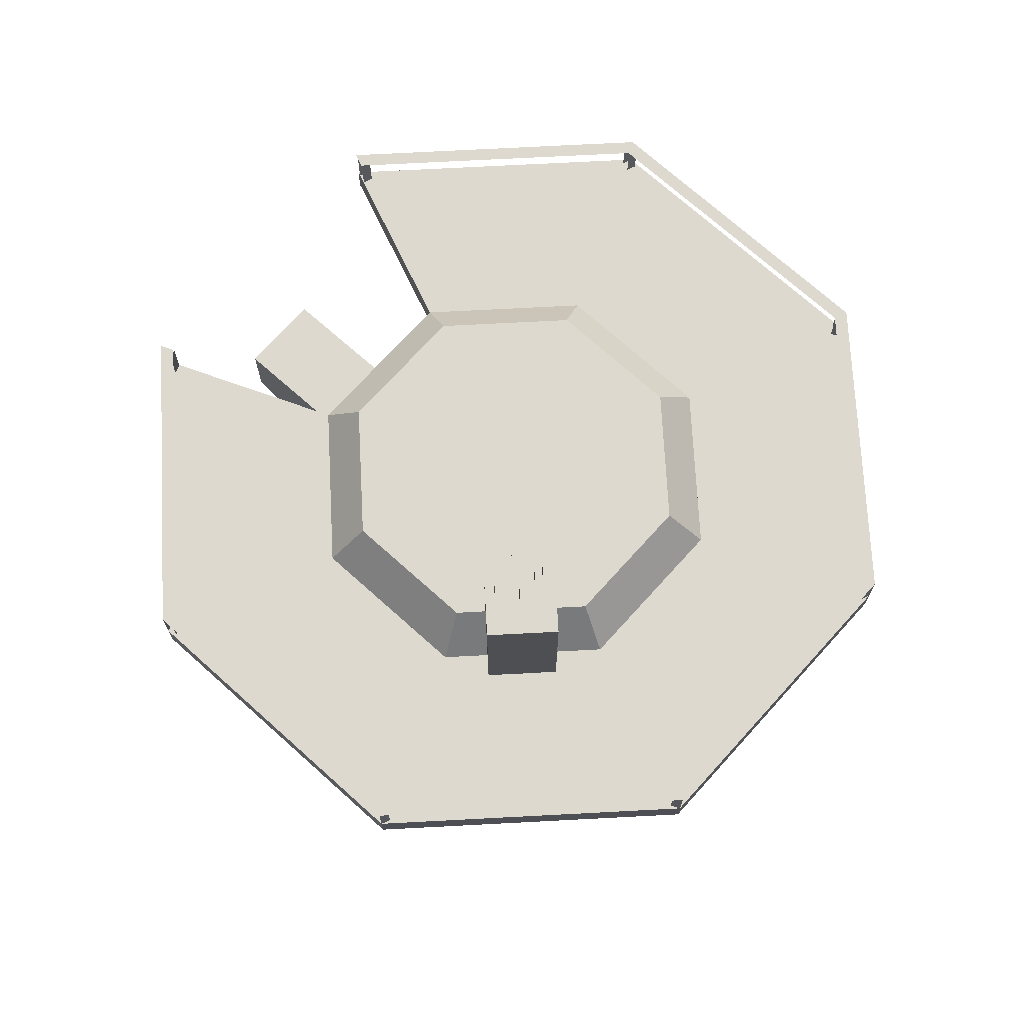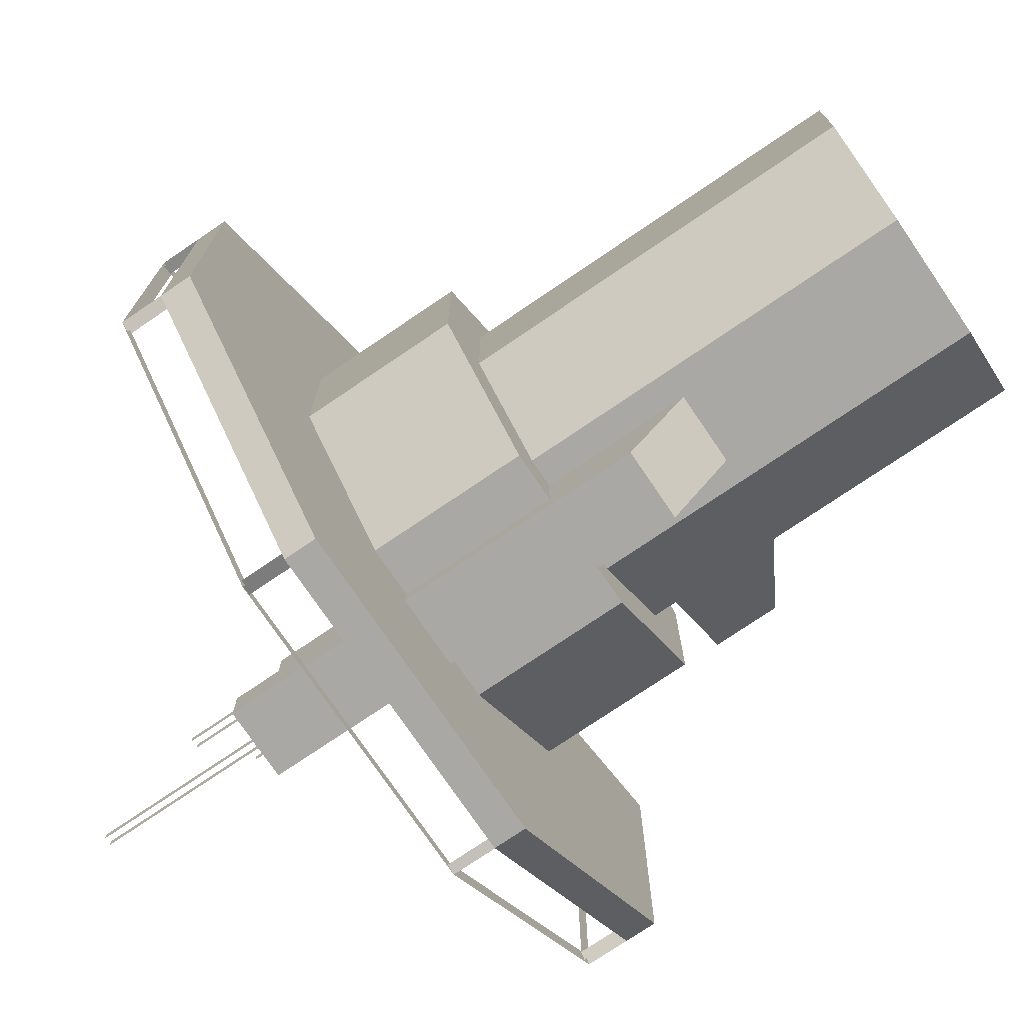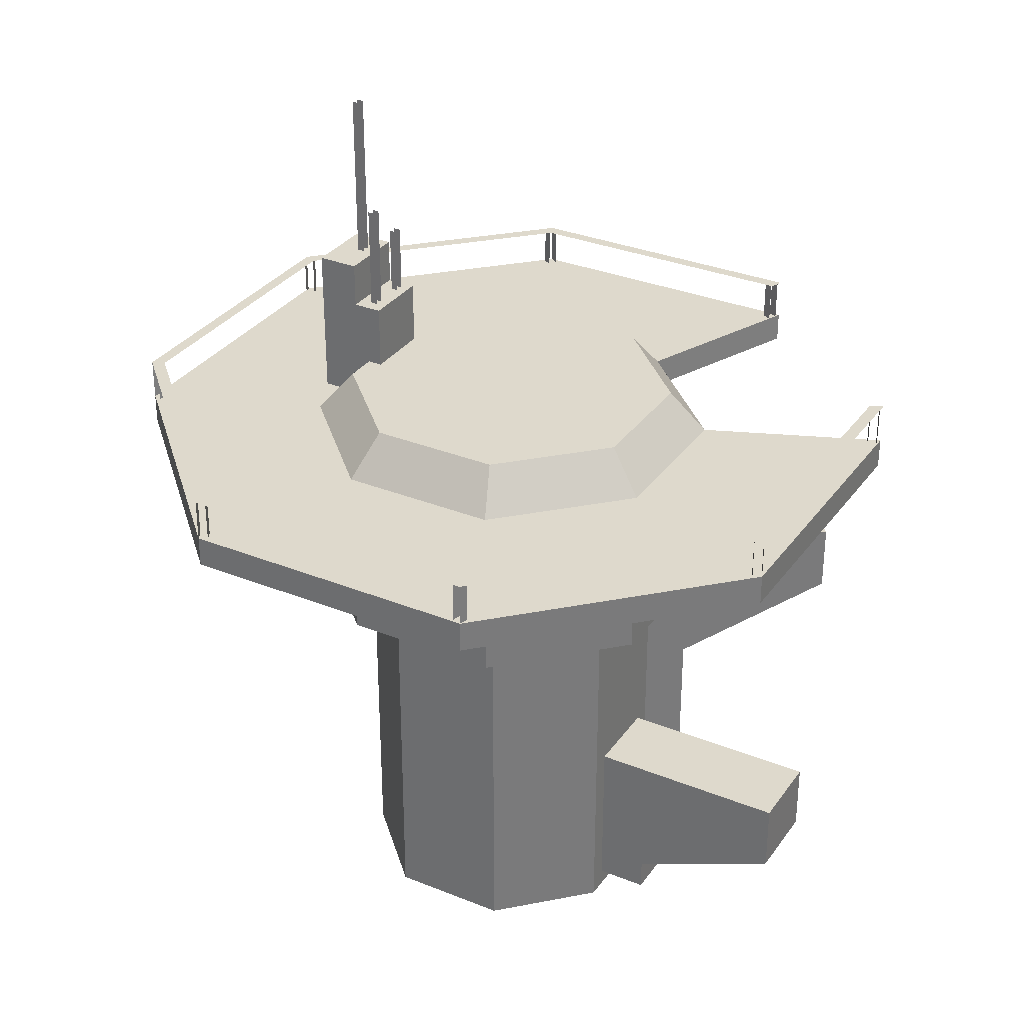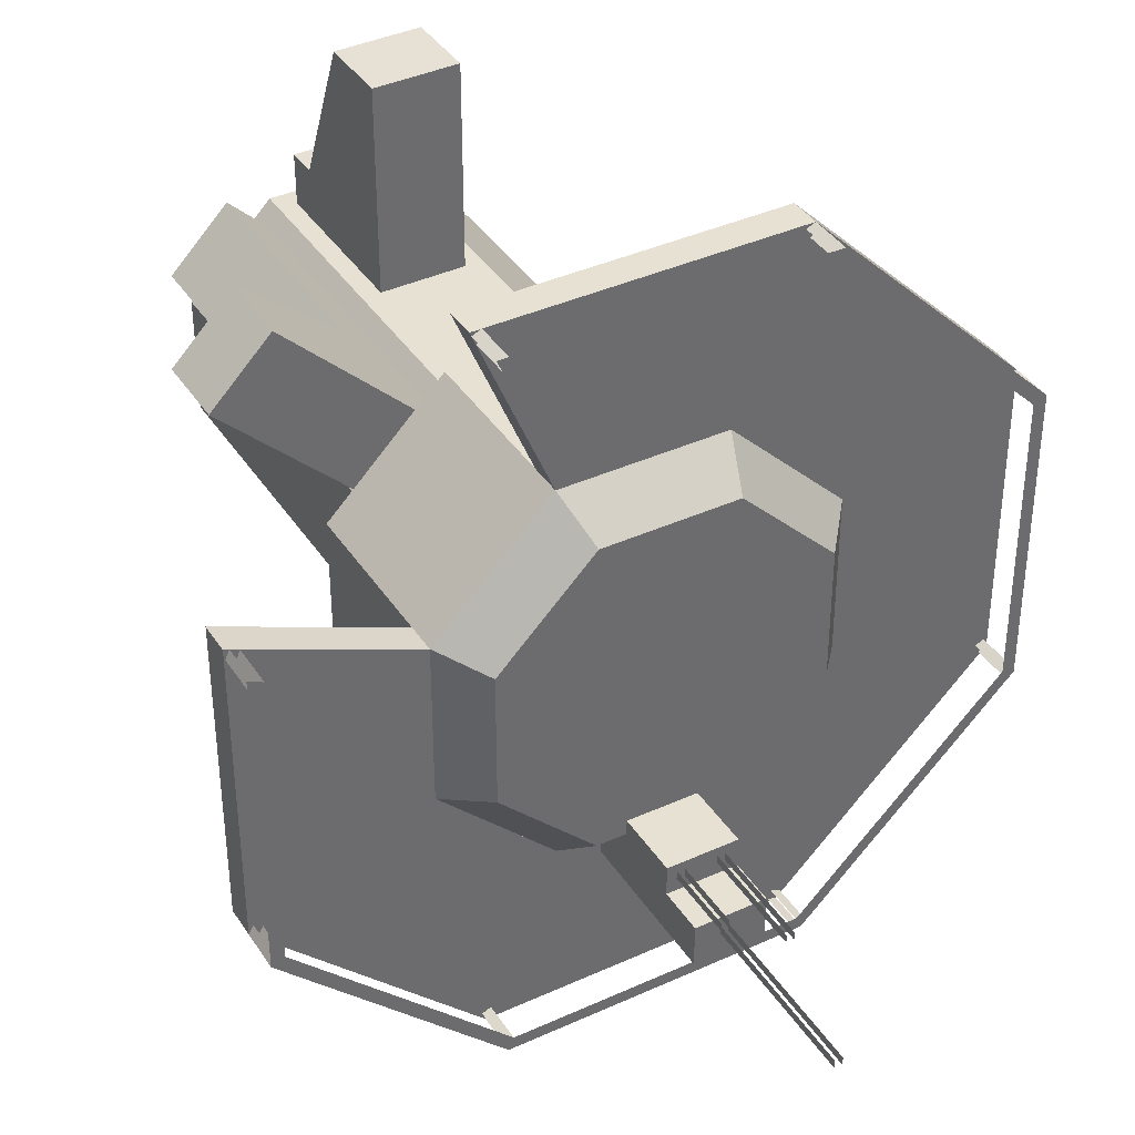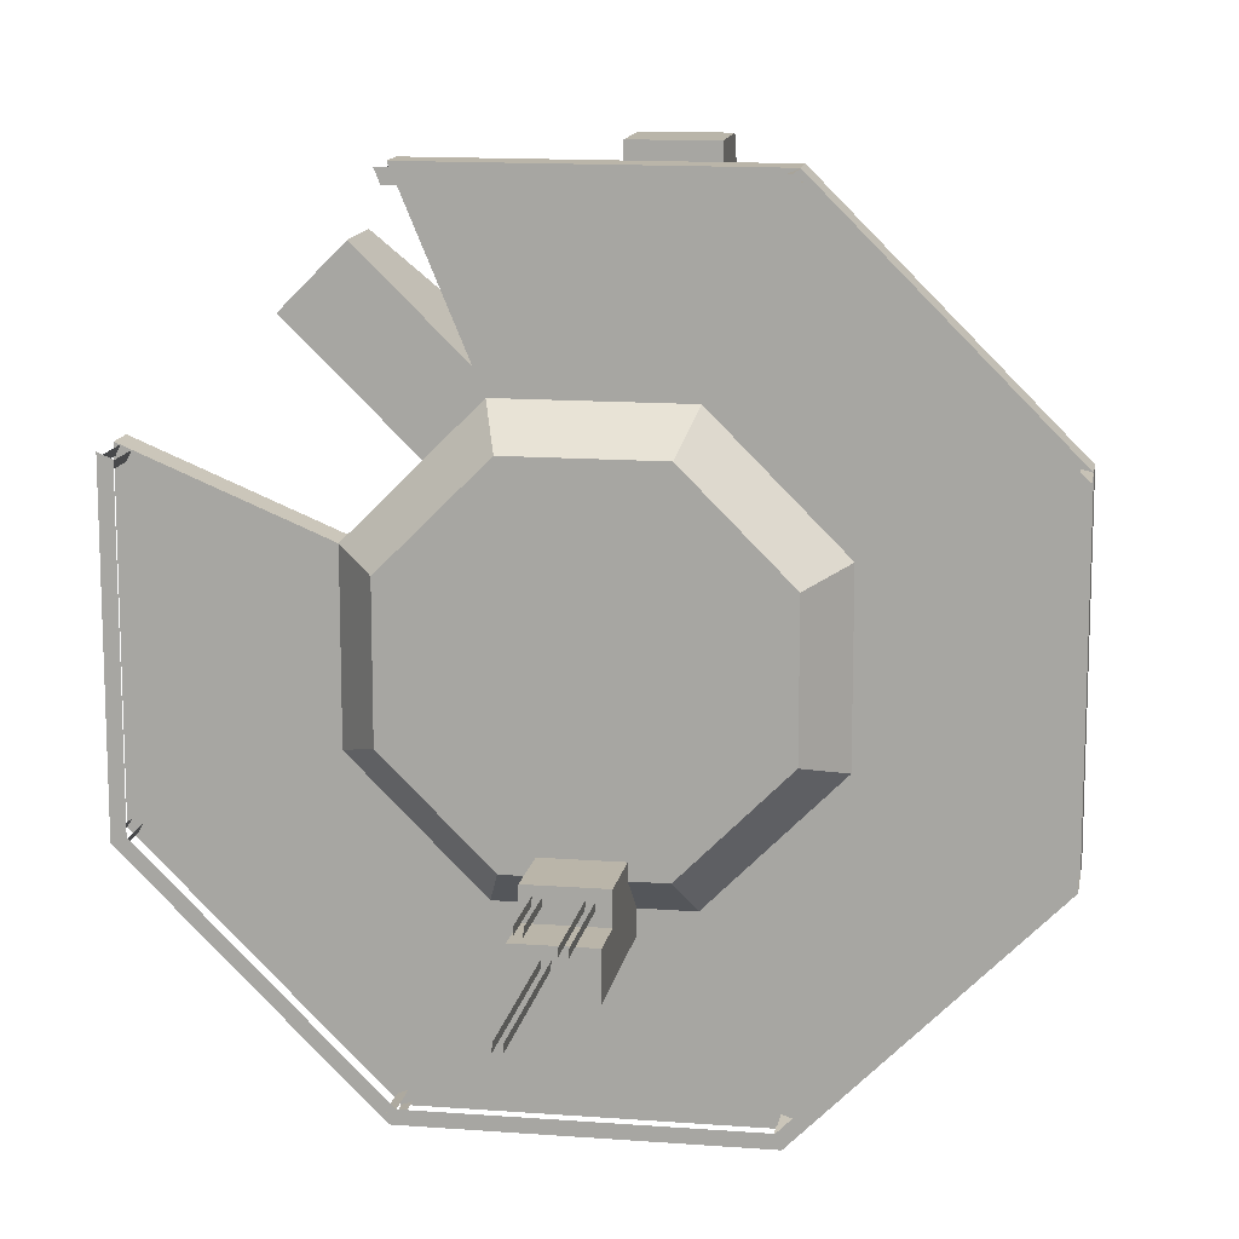
<metadata>
{"format":"obj","ext":"obj","renderer":"f3d","projection":"perspective","resolution":1024,"background":"white","views":[{"elev":71.5,"azim":177.0,"up":"+Y"},{"elev":-75.1,"azim":-55.8,"up":"+Z"},{"elev":31.9,"azim":-60.4,"up":"+Y"},{"elev":38.9,"azim":150.3,"up":"+Z"},{"elev":13.5,"azim":-170.3,"up":"+Z"}]}
</metadata>
<code>
g royale_martian_tower_mesh_lod01
v -3.393 13.26 -7.636
v -3.607 13.26 -7.714
v -3.607 14.24 -7.714
v -3.393 14.24 -7.636
v -3.317 14.24 -7.844
v -3.531 14.24 -7.922
v -3.531 13.26 -7.922
v -3.317 13.26 -7.844
v 0.9744 4.393 8.816
v -0.9848 4.393 8.826
v -0.9803 4.393 4.054
v 0.9789 4.393 4.044
v 4.554 8.961 -1.248
v 4.554 13.26 -1.248
v 1.887 13.26 -3.914
v 1.887 8.961 -3.914
v -1.884 8.961 5.19
v -1.884 13.26 5.19
v 1.887 13.26 5.19
v 1.887 8.961 5.19
v 8.607 12.54 -2.894
v 4.554 12.54 -1.248
v 4.554 12.54 2.524
v 8.607 12.54 4.216
v -3.531 12.54 -7.922
v -1.884 12.54 -3.914
v 1.887 12.54 -3.914
v 3.579 12.54 -7.922
v -3.531 12.54 9.244
v -1.884 12.54 5.19
v -4.551 12.54 2.524
v -8.559 12.54 4.216
v -3.531 13.26 9.244
v -1.884 13.26 5.19
v 1.887 13.26 5.19
v 3.579 13.26 9.244
v -8.559 13.26 4.216
v -4.551 13.26 2.524
v -8.559 13.26 -2.895
v -4.551 13.26 -1.248
v -3.531 13.26 -7.922
v -1.884 13.26 -3.914
v 3.579 13.26 -7.922
v 1.887 13.26 -3.914
v 8.607 13.26 -2.894
v 4.554 13.26 -1.248
v 8.607 13.26 4.216
v 4.554 13.26 2.524
v 3.579 12.54 9.244
v 1.887 12.54 5.19
v -1.884 12.54 5.19
v -3.531 12.54 9.244
v -8.559 12.54 -2.895
v -4.551 12.54 -1.248
v -1.884 12.54 -3.914
v -3.531 12.54 -7.922
v -8.559 12.54 4.216
v -4.551 12.54 2.524
v -4.551 12.54 -1.248
v -8.559 12.54 -2.895
v 3.579 12.54 -7.922
v 1.887 12.54 -3.914
v 4.554 12.54 -1.248
v 8.607 12.54 -2.894
v -4.551 13.26 -1.248
v -4.551 13.26 2.524
v -4.551 8.961 2.524
v -4.551 8.961 -1.248
v 1.887 8.961 -3.914
v 1.887 13.26 -3.914
v -1.884 13.26 -3.914
v -1.884 8.961 -3.914
v -4.551 8.961 2.524
v -4.551 13.26 2.524
v -1.884 13.26 5.19
v -1.884 8.961 5.19
v -1.884 13.26 -3.914
v -4.551 13.26 -1.248
v -4.551 8.961 -1.248
v -1.884 8.961 -3.914
v 4.554 13.26 2.524
v 4.554 8.961 2.524
v 1.887 8.961 5.19
v 1.887 13.26 5.19
v 0.09307 16.87 -3.878
v 0.09307 20.87 -3.878
v 0.08389 20.87 -3.699
v 0.08389 16.87 -3.699
v 0.2628 16.87 -3.69
v 0.2628 20.87 -3.69
v 0.272 20.87 -3.869
v 0.272 16.87 -3.869
v 0.4535 15.8 -3.134
v 0.4535 17.42 -3.134
v 0.4443 17.42 -2.955
v 0.4443 15.8 -2.955
v 4.554 8.961 2.524
v 4.554 13.26 2.524
v 4.554 13.26 -1.248
v 4.554 8.961 -1.248
v -0.3038 15.8 -2.969
v -0.3038 18.3 -2.969
v -0.2946 18.3 -3.148
v -0.2946 15.8 -3.148
v -0.4736 15.8 -3.157
v -0.4736 18.3 -3.157
v -0.4828 18.3 -2.978
v -0.4828 15.8 -2.978
v 0.6232 15.8 -2.945
v 0.6232 17.42 -2.945
v 0.6324 17.42 -3.124
v 0.6324 15.8 -3.124
v -1.409 1.396e-06 -2.752
v -1.406 8.961 -2.752
v -3.396 8.961 -0.7614
v -3.402 4.124e-06 -0.7665
v 3.401 3.36e-06 2.051
v 3.399 8.961 2.053
v 3.399 8.961 -0.7614
v 3.401 4.622e-07 -0.7665
v 1.409 2.974e-07 4.044
v 1.409 8.961 4.044
v 3.399 8.961 2.053
v 3.401 3.36e-06 2.051
v -1.409 1.205e-06 4.044
v -1.406 8.961 4.044
v 1.409 8.961 4.044
v 1.409 2.974e-07 4.044
v 3.401 4.622e-07 -0.7665
v 3.399 8.961 -0.7614
v 1.409 8.961 -2.752
v 1.409 7.858e-07 -2.752
v -3.402 3.36e-06 2.051
v -3.396 8.961 2.053
v -1.406 8.961 4.044
v -1.409 1.205e-06 4.044
v -3.402 4.124e-06 -0.7665
v -3.396 8.961 -0.7614
v -3.396 8.961 2.053
v -3.402 3.36e-06 2.051
v 1.409 7.858e-07 -2.752
v 1.411 8.961 -2.75
v -1.406 8.961 -2.752
v -1.409 1.396e-06 -2.752
v 6.774 8.961 5.929
v 5.39 8.961 7.327
v 1.728 8.961 3.721
v 3.112 8.961 2.322
v 3.657 13.26 -7.708
v 3.449 13.26 -7.633
v 3.449 14.24 -7.633
v 3.657 14.24 -7.708
v 3.579 13.26 -7.922
v 3.579 14.24 -7.922
v 3.371 14.24 -7.847
v 3.371 13.26 -7.847
v 8.282 13.26 4.078
v 8.378 13.26 3.871
v 8.378 14.24 3.871
v 8.282 14.24 4.078
v 8.483 14.24 4.171
v 8.579 14.24 3.965
v 8.579 13.26 3.965
v 8.483 13.26 4.171
v 8.302 13.26 -2.808
v 8.415 13.26 -3.005
v 8.415 14.24 -3.005
v 8.302 14.24 -2.808
v 8.493 14.24 -2.697
v 8.607 14.24 -2.894
v 8.607 13.26 -2.894
v 8.493 13.26 -2.697
v -8.259 13.26 -2.79
v -8.466 13.26 -2.694
v -8.466 14.24 -2.694
v -8.259 14.24 -2.79
v -8.353 14.24 -2.991
v -8.559 14.24 -2.895
v -8.559 13.26 -2.895
v -8.353 13.26 -2.991
v -8.339 13.26 4.275
v -8.559 13.26 4.216
v -8.559 14.24 4.216
v -8.339 14.24 4.275
v -8.282 14.24 4.061
v -8.502 14.24 4.002
v -8.502 13.26 4.002
v -8.282 13.26 4.061
v -3.325 13.26 9.148
v -3.531 13.26 9.244
v -3.531 14.24 9.244
v -3.325 14.24 9.148
v -3.418 14.24 8.947
v -3.625 14.24 9.043
v -3.625 13.26 9.043
v -3.418 13.26 8.947
v 3.539 13.26 9.15
v 3.332 13.26 9.246
v 3.332 14.24 9.246
v 3.539 14.24 9.15
v 3.445 14.24 8.95
v 3.239 14.24 9.046
v 3.239 13.26 9.046
v 3.445 13.26 8.95
v -0.7758 15.8 -2.746
v -0.7758 5.61 -2.746
v -0.7748 15.8 -3.442
v -0.7758 7.006 -4.409
v -0.7735 16.87 -4.422
v -0.7748 16.87 -3.442
v 3.579 12.54 -7.922
v 3.579 13.26 -7.922
v -3.531 13.26 -7.922
v -3.531 12.54 -7.922
v 0.8581 7.006 -4.419
v 0.8604 16.87 -4.419
v -0.7735 16.87 -4.422
v -0.7758 7.006 -4.409
v 0.9789 1.196 5.246
v 0.9789 0.457 5.246
v -0.9803 0.457 5.256
v -0.9803 1.196 5.256
v 0.9744 2.717 8.816
v 0.9744 4.393 8.816
v 0.9789 4.393 4.044
v 0.9789 1.196 5.246
v 0.9789 0.457 4.044
v 0.9789 0.457 5.246
v 0.9744 4.393 8.816
v 0.9744 2.717 8.816
v -0.9848 2.717 8.826
v -0.9848 4.393 8.826
v -0.9803 1.196 5.256
v -0.9803 0.457 5.256
v -0.9803 0.457 4.054
v -0.9803 4.393 4.054
v -0.9848 4.393 8.826
v -0.9848 2.717 8.826
v 0.8581 7.006 -4.419
v -0.7758 7.006 -4.409
v -0.7758 5.61 -2.746
v 0.8581 5.61 -2.746
v -0.9848 2.717 8.826
v 0.9744 2.717 8.816
v 0.9789 1.196 5.246
v -0.9803 1.196 5.256
v 1.548 14.26 -3.096
v 1.887 13.26 -3.914
v 4.554 13.26 -1.248
v 3.736 14.26 -0.9088
v 1.887 12.54 5.19
v 3.579 12.54 9.244
v 3.579 13.26 9.244
v 1.887 13.26 5.19
v -3.531 12.54 -7.922
v -3.531 13.26 -7.922
v -8.559 13.26 -2.895
v -8.559 12.54 -2.895
v 0.8604 16.87 -4.419
v 0.859 16.87 -3.439
v -0.7748 16.87 -3.442
v -0.7735 16.87 -4.422
v 8.607 12.54 -2.894
v 8.607 13.26 -2.894
v 3.579 13.26 -7.922
v 3.579 12.54 -7.922
v -8.559 12.54 4.216
v -8.559 13.26 4.216
v -3.531 13.26 9.244
v -3.531 12.54 9.244
v 0.8604 16.87 -4.419
v 0.859 15.8 -3.439
v 0.859 16.87 -3.439
v 0.8581 7.006 -4.419
v 0.8581 5.61 -2.746
v 0.8581 15.8 -2.746
v -8.559 12.54 -2.895
v -8.559 13.26 -2.895
v -8.559 13.26 4.216
v -8.559 12.54 4.216
v -1.546 14.26 -3.096
v -1.884 13.26 -3.914
v 1.887 13.26 -3.914
v 1.548 14.26 -3.096
v -3.733 14.26 2.185
v -4.551 13.26 2.524
v -4.551 13.26 -1.248
v -3.733 14.26 -0.9088
v -1.546 14.26 4.372
v -1.884 13.26 5.19
v -4.551 13.26 2.524
v -3.733 14.26 2.185
v 4.554 13.26 2.524
v 1.887 13.26 5.19
v 1.548 14.26 4.372
v 3.736 14.26 2.185
v 1.548 14.26 4.372
v 1.887 13.26 5.19
v -1.884 13.26 5.19
v -1.546 14.26 4.372
v -3.733 14.26 -0.9088
v -4.551 13.26 -1.248
v -1.884 13.26 -3.914
v -1.546 14.26 -3.096
v 3.736 14.26 -0.9088
v 4.554 13.26 -1.248
v 4.554 13.26 2.524
v 3.736 14.26 2.185
v 0.8581 15.8 -2.746
v 0.8581 5.61 -2.746
v -0.7758 5.61 -2.746
v -0.7758 15.8 -2.746
v -3.531 12.54 9.244
v -3.531 13.26 9.244
v 3.579 13.26 9.244
v 3.579 12.54 9.244
v -0.7758 15.8 -2.746
v -0.7748 15.8 -3.442
v 0.859 15.8 -3.439
v 0.8581 15.8 -2.746
v 8.607 12.54 4.216
v 8.607 13.26 4.216
v 8.607 13.26 -2.894
v 8.607 12.54 -2.894
v 0.859 16.87 -3.439
v 0.859 15.8 -3.439
v -0.7748 15.8 -3.442
v -0.7748 16.87 -3.442
v -3.733 14.26 -0.9088
v -1.546 14.26 -3.096
v 1.548 14.26 -3.096
v 3.736 14.26 -0.9088
v -3.733 14.26 2.185
v 3.736 14.26 2.185
v -1.546 14.26 4.372
v 1.548 14.26 4.372
v -8.559 14.24 4.216
v -8.258 14.24 4.089
v -3.407 14.24 8.939
v -3.531 14.24 9.244
v -8.559 14.24 -2.895
v -8.258 14.24 -2.771
v -3.531 14.24 -7.922
v -3.407 14.24 -7.621
v 3.579 14.24 -7.922
v 3.452 14.24 -7.621
v 8.607 14.24 -2.894
v 8.302 14.24 -2.77
v 8.607 14.24 4.216
v 8.302 14.24 4.089
v 3.452 14.24 8.939
v 3.579 14.24 9.244
v 8.607 12.54 4.216
v 4.554 12.54 2.524
v 4.554 13.26 2.524
v 8.607 13.26 4.216
v 6.774 7.285 5.929
v 6.774 8.961 5.929
v 3.112 8.961 2.322
v 3.974 5.844 3.165
v 3.974 0.4573 3.165
v 3.112 0.4573 2.322
v 5.39 8.961 7.327
v 5.39 7.285 7.327
v 2.59 5.844 4.564
v 1.728 8.961 3.721
v 1.728 0.4573 3.721
v 2.59 0.4573 4.564
v 5.39 7.285 7.327
v 6.774 7.285 5.929
v 3.974 5.844 3.165
v 2.59 5.844 4.564
v 6.774 8.961 5.929
v 6.774 7.285 5.929
v 5.39 7.285 7.327
v 5.39 8.961 7.327
v 3.974 5.844 3.165
v 3.974 0.4573 3.165
v 2.59 0.4573 4.564
v 2.59 5.844 4.564
v 1.409 8.961 -2.752
v 1.887 8.961 -3.914
v -1.884 8.961 -3.914
v -1.406 8.961 -2.752
v 3.399 8.961 -0.7614
v 4.554 8.961 -1.248
v 3.399 8.961 2.053
v 4.554 8.961 2.524
v 1.409 8.961 4.044
v 1.887 8.961 5.19
v -1.406 8.961 4.044
v -1.884 8.961 5.19
v -3.396 8.961 2.053
v -4.551 8.961 2.524
v -3.396 8.961 -0.7614
v -4.551 8.961 -1.248
g royale_martian_tower_mesh_lod01_0
f 3 2 1
f 4 3 1
f 7 6 5
f 8 7 5
f 11 10 9
f 12 11 9
f 15 14 13
f 16 15 13
f 19 18 17
f 20 19 17
f 23 22 21
f 24 23 21
f 27 26 25
f 28 27 25
f 31 30 29
f 32 31 29
f 35 34 33
f 36 35 33
f 33 34 37
f 34 38 37
f 37 38 39
f 38 40 39
f 39 40 41
f 40 42 41
f 41 42 43
f 42 44 43
f 43 44 45
f 44 46 45
f 45 46 47
f 46 48 47
f 51 50 49
f 52 51 49
f 55 54 53
f 56 55 53
f 59 58 57
f 60 59 57
f 63 62 61
f 64 63 61
f 67 66 65
f 68 67 65
f 71 70 69
f 72 71 69
f 75 74 73
f 76 75 73
f 79 78 77
f 80 79 77
f 83 82 81
f 84 83 81
f 87 86 85
f 88 87 85
f 91 90 89
f 92 91 89
f 95 94 93
f 96 95 93
f 99 98 97
f 100 99 97
f 103 102 101
f 104 103 101
f 107 106 105
f 108 107 105
f 111 110 109
f 112 111 109
f 115 114 113
f 116 115 113
f 119 118 117
f 120 119 117
f 123 122 121
f 124 123 121
f 127 126 125
f 128 127 125
f 131 130 129
f 132 131 129
f 135 134 133
f 136 135 133
f 139 138 137
f 140 139 137
f 143 142 141
f 144 143 141
f 147 146 145
f 148 147 145
f 151 150 149
f 152 151 149
f 155 154 153
f 156 155 153
f 159 158 157
f 160 159 157
f 163 162 161
f 164 163 161
f 167 166 165
f 168 167 165
f 171 170 169
f 172 171 169
f 175 174 173
f 176 175 173
f 179 178 177
f 180 179 177
f 183 182 181
f 184 183 181
f 187 186 185
f 188 187 185
f 191 190 189
f 192 191 189
f 195 194 193
f 196 195 193
f 199 198 197
f 200 199 197
f 203 202 201
f 204 203 201
g royale_martian_tower_mesh_lod01_1
f 207 206 205
f 207 208 206
f 209 208 207
f 209 207 210
f 213 212 211
f 214 213 211
f 217 216 215
f 218 217 215
f 221 220 219
f 222 221 219
f 225 224 223
f 226 225 223
f 225 226 227
f 226 228 227
f 231 230 229
f 232 231 229
f 235 234 233
f 236 235 233
f 236 233 237
f 233 238 237
f 241 240 239
f 242 241 239
f 245 244 243
f 246 245 243
f 249 248 247
f 250 249 247
f 253 252 251
f 254 253 251
f 257 256 255
f 258 257 255
f 261 260 259
f 262 261 259
f 265 264 263
f 266 265 263
f 269 268 267
f 270 269 267
f 273 272 271
f 272 274 271
f 275 274 272
f 276 275 272
f 279 278 277
f 280 279 277
f 283 282 281
f 284 283 281
f 287 286 285
f 288 287 285
f 291 290 289
f 292 291 289
f 295 294 293
f 296 295 293
f 299 298 297
f 300 299 297
f 303 302 301
f 304 303 301
f 307 306 305
f 308 307 305
f 311 310 309
f 312 311 309
f 315 314 313
f 316 315 313
f 319 318 317
f 320 319 317
f 323 322 321
f 324 323 321
f 327 326 325
f 328 327 325
f 331 330 329
f 329 332 331
f 329 333 332
f 333 334 332
f 333 335 334
f 335 336 334
f 339 338 337
f 340 339 337
f 337 338 341
f 338 342 341
f 341 342 343
f 342 344 343
f 343 344 345
f 344 346 345
f 345 346 347
f 346 348 347
f 347 348 349
f 348 350 349
f 351 339 340
f 352 351 340
f 355 354 353
f 356 355 353
f 359 358 357
f 360 359 357
f 360 361 359
f 361 362 359
f 365 364 363
f 366 365 363
f 366 367 365
f 367 368 365
f 371 370 369
f 372 371 369
f 375 374 373
f 376 375 373
f 379 378 377
f 380 379 377
g royale_martian_tower_mesh_lod01_2
f 383 382 381
f 384 383 381
f 381 382 385
f 382 386 385
f 385 386 387
f 386 388 387
f 387 388 389
f 388 390 389
f 389 390 391
f 390 392 391
f 391 392 393
f 392 394 393
f 393 394 395
f 394 396 395
f 396 383 384
f 395 396 384

</code>
